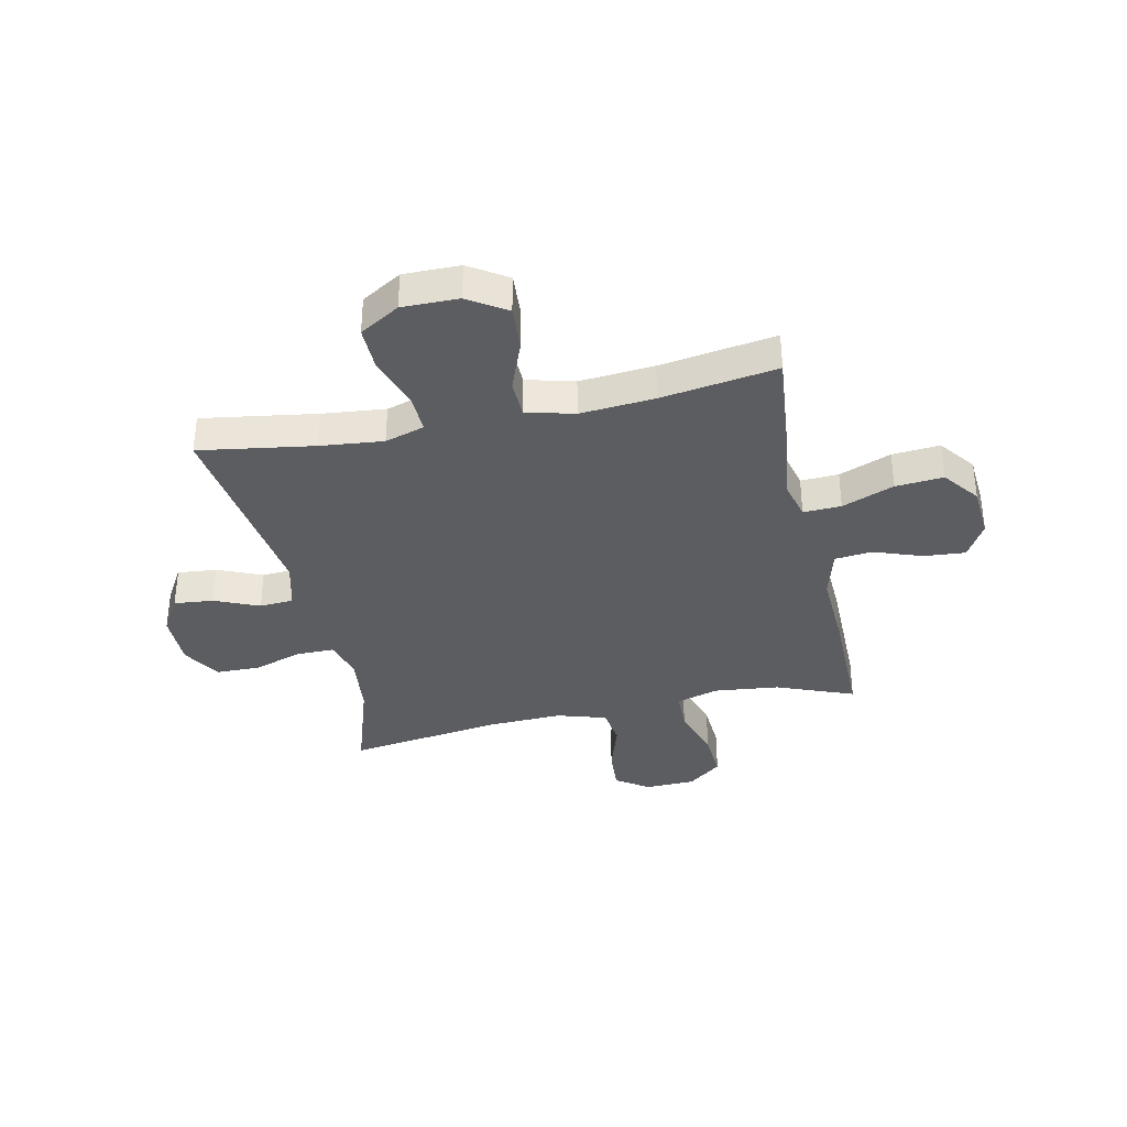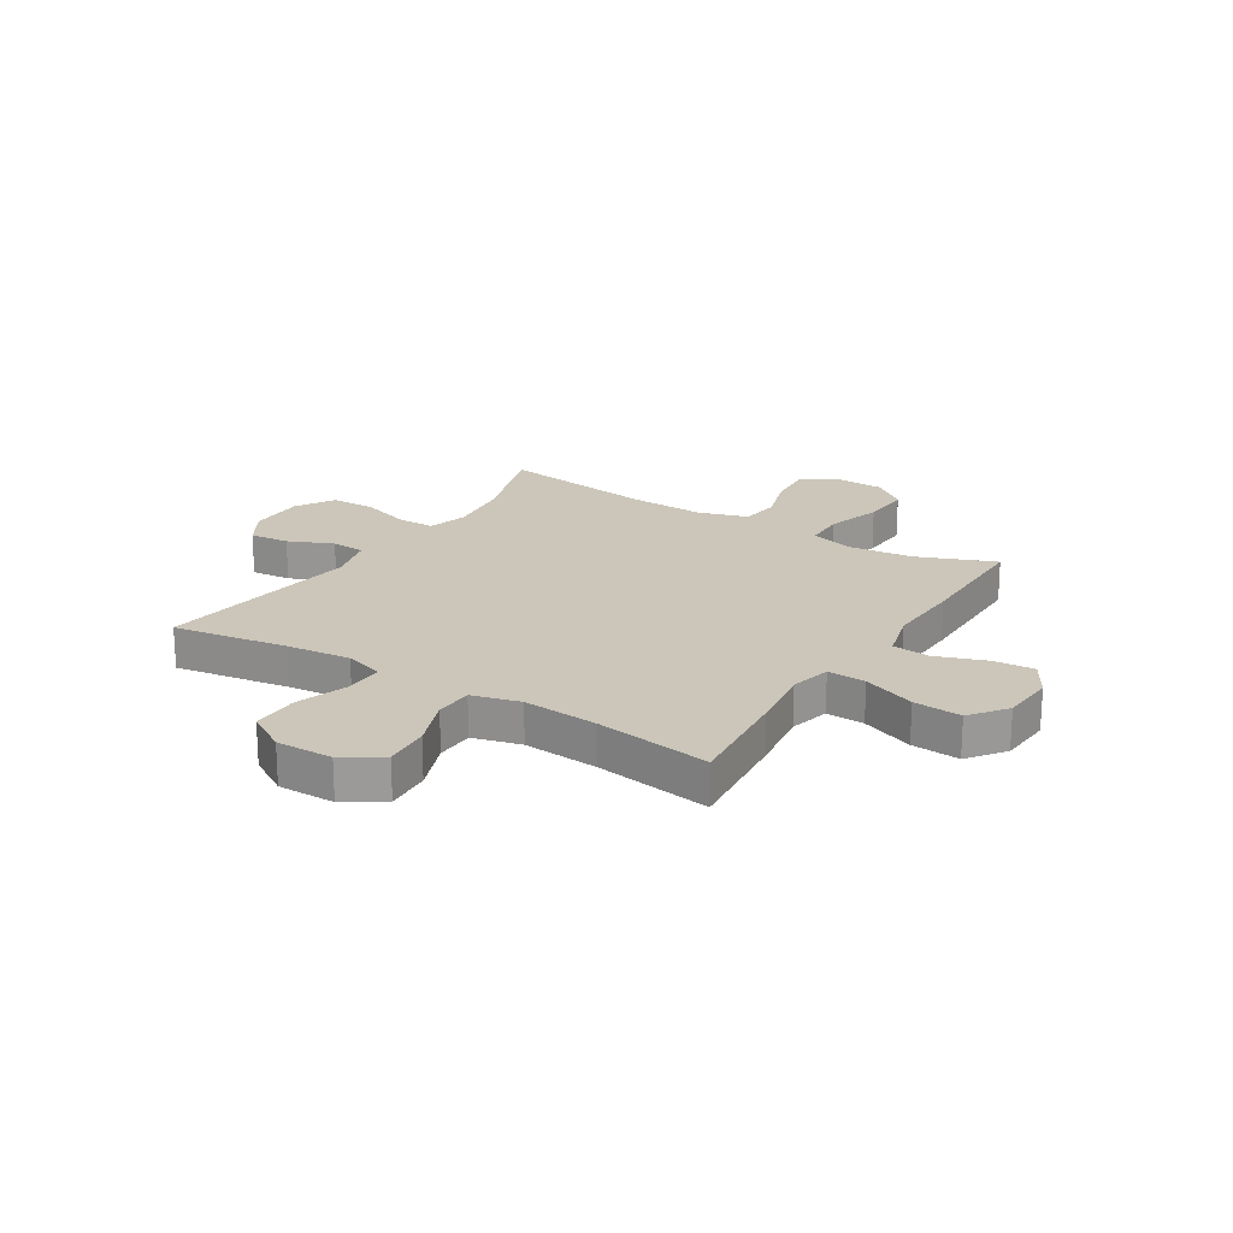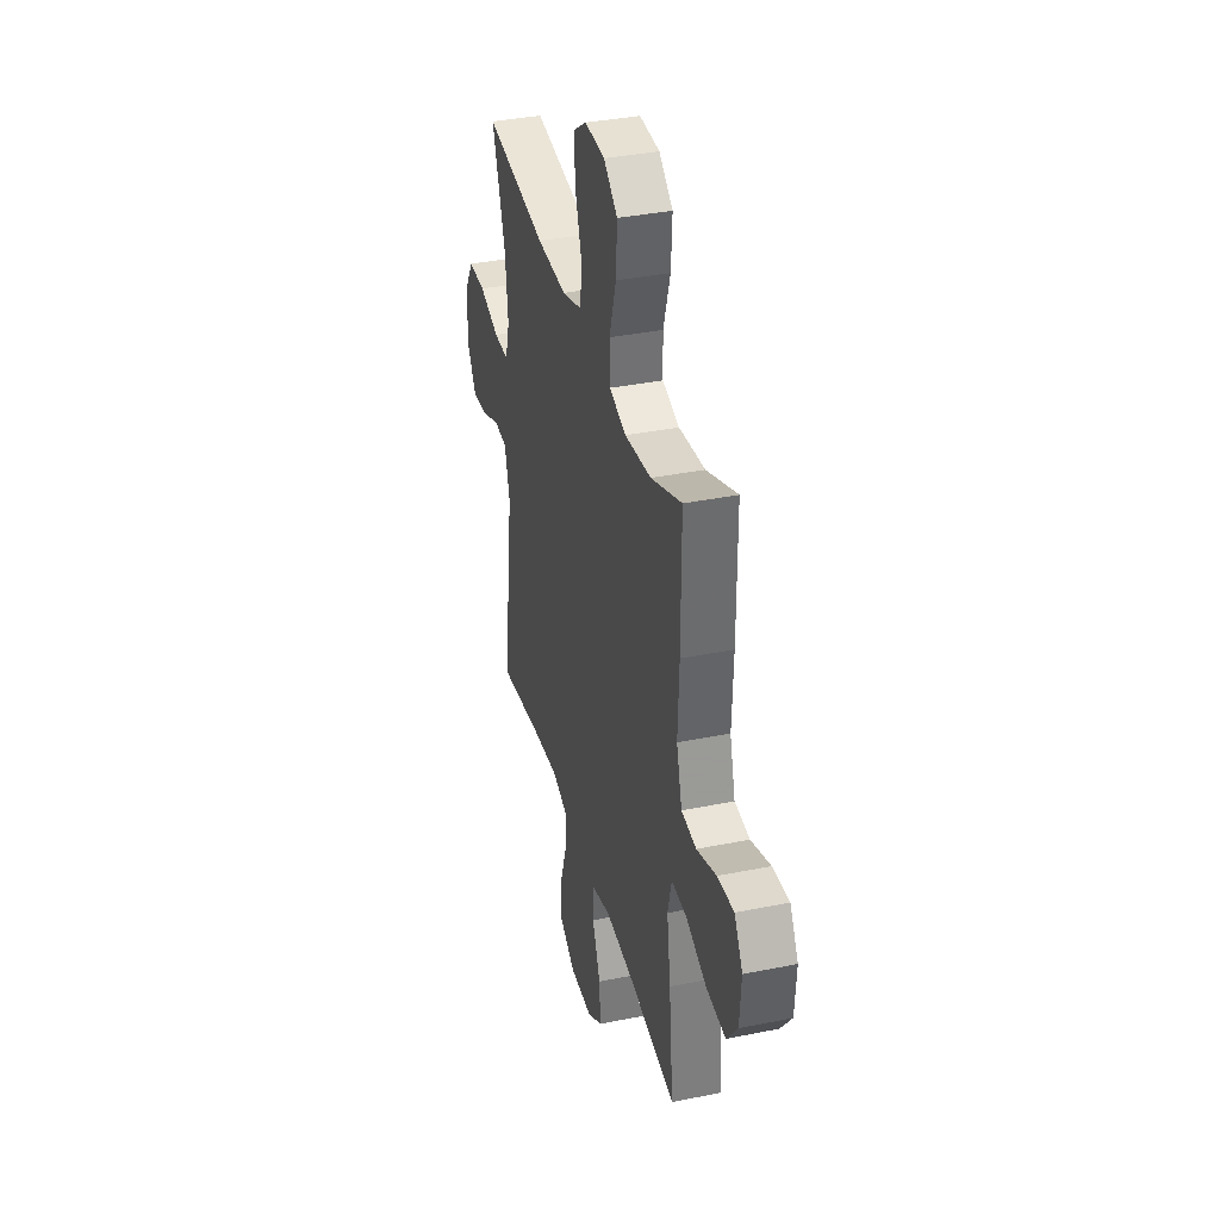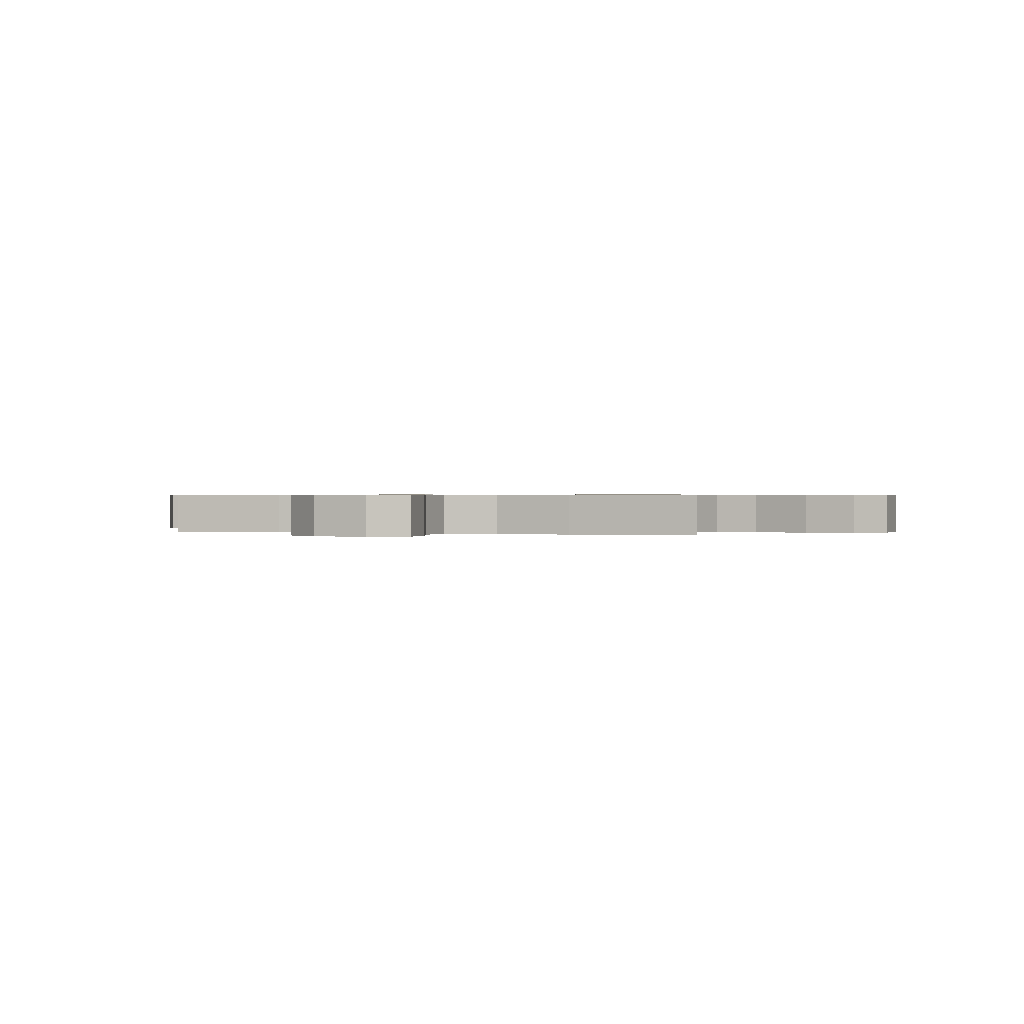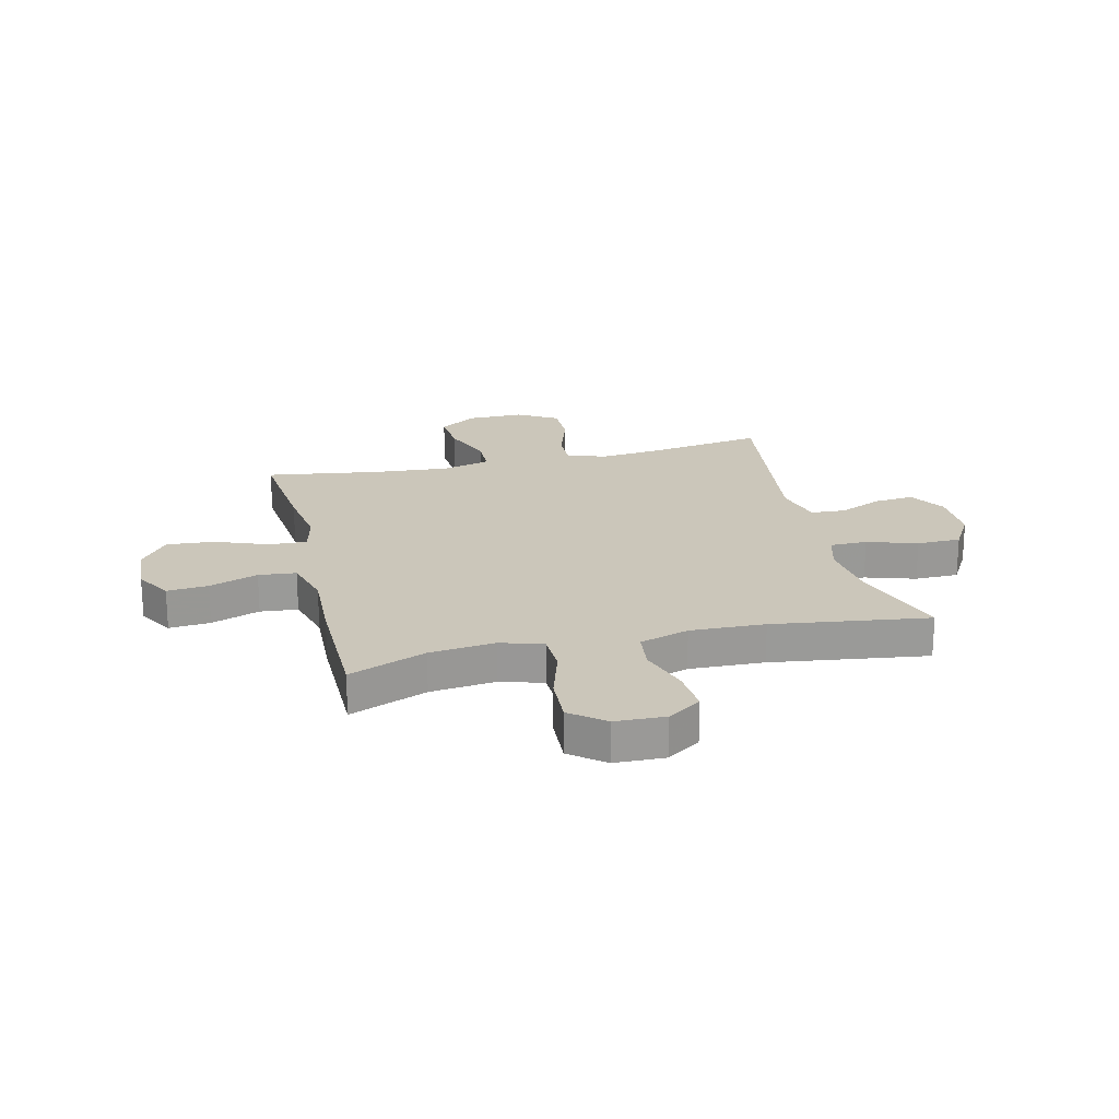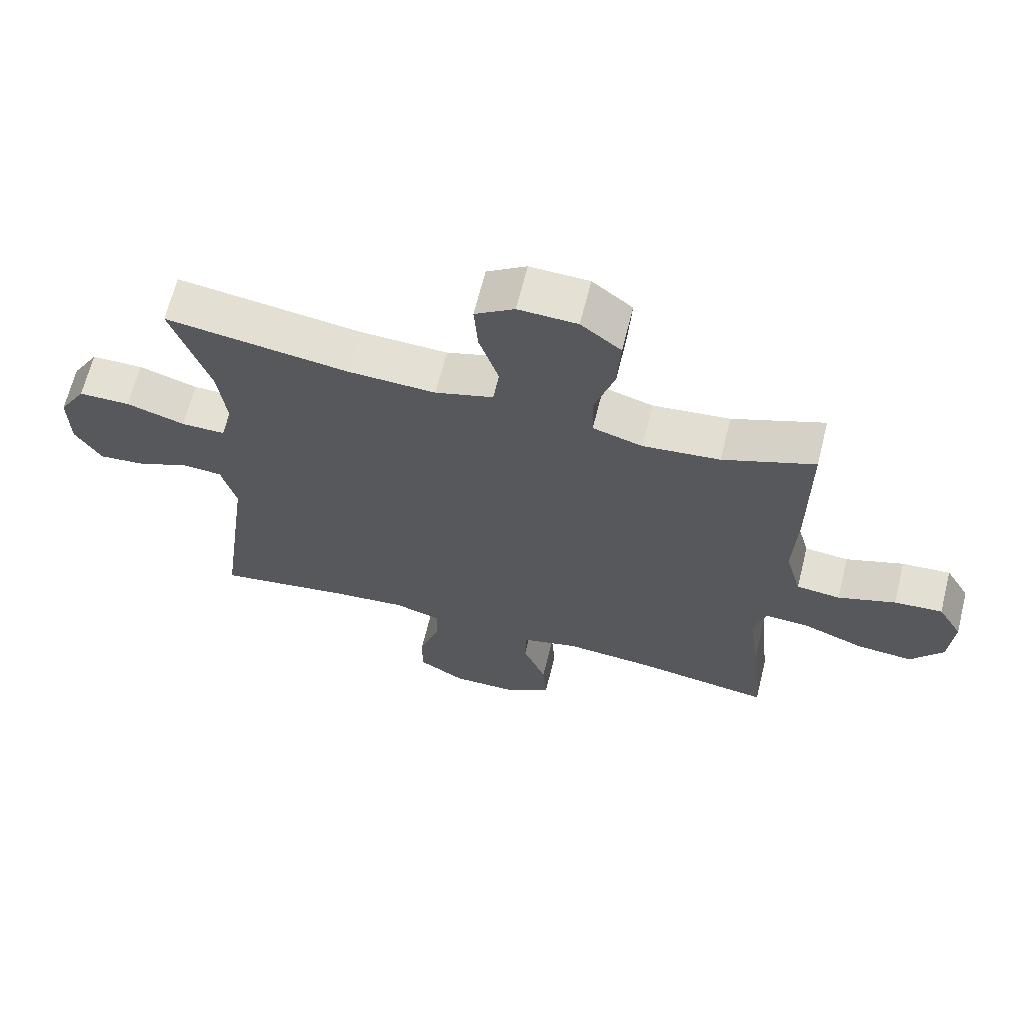
<metadata>
{"format":"obj","ext":"obj","renderer":"f3d","projection":"perspective","resolution":1024,"background":"white","views":[{"elev":-35.7,"azim":-167.7,"up":"+Y"},{"elev":20.8,"azim":-147.9,"up":"+Y"},{"elev":36.6,"azim":-104.7,"up":"+Z"},{"elev":0.5,"azim":-70.7,"up":"+Y"},{"elev":21.2,"azim":-13.6,"up":"+Y"},{"elev":65.9,"azim":-166.0,"up":"+Z"}]}
</metadata>
<code>
v -0.5 0.07 -0.5
v -0.48 0.07 -0.3
v -0.463 0.07 -0.182
v -0.481 0.07 -0.109
v -0.55 0.07 -0.112
v -0.645 0.07 -0.149
v -0.732 0.07 -0.156
v -0.782 0.07 -0.09
v -0.789 0.07 0.007
v -0.751 0.07 0.073
v -0.676 0.07 0.067
v -0.587 0.07 0.035
v -0.519 0.07 0.042
v -0.494 0.07 0.133
v -0.5 0.07 0.27
v -0.5 0.07 0.5
v -0.359 0.07 0.444
v -0.24 0.07 0.431
v -0.163 0.07 0.454
v -0.161 0.07 0.528
v -0.192 0.07 0.628
v -0.197 0.07 0.718
v -0.135 0.07 0.767
v -0.044 0.07 0.77
v 0.017 0.07 0.729
v 0.011 0.07 0.648
v -0.019 0.07 0.555
v -0.01 0.07 0.483
v 0.08 0.07 0.455
v 0.216 0.07 0.46
v 0.5 0.07 0.5
v 0.441 0.07 0.319
v 0.428 0.07 0.205
v 0.448 0.07 0.133
v 0.516 0.07 0.133
v 0.607 0.07 0.162
v 0.687 0.07 0.161
v 0.729 0.07 0.09
v 0.728 0.07 -0.011
v 0.688 0.07 -0.078
v 0.616 0.07 -0.071
v 0.535 0.07 -0.036
v 0.473 0.07 -0.04
v 0.45 0.07 -0.128
v 0.5 0.07 -0.5
v 0.291 0.07 -0.467
v 0.176 0.07 -0.455
v 0.104 0.07 -0.477
v 0.106 0.07 -0.548
v 0.138 0.07 -0.643
v 0.139 0.07 -0.727
v 0.066 0.07 -0.771
v -0.037 0.07 -0.77
v -0.106 0.07 -0.725
v -0.1 0.07 -0.642
v -0.064 0.07 -0.549
v -0.066 0.07 -0.48
v -0.153 0.07 -0.457
v -0.289 0.07 -0.468
v -0.5 0 -0.5
v -0.48 0 -0.3
v -0.463 0 -0.182
v -0.481 0 -0.109
v -0.55 0 -0.112
v -0.645 0 -0.149
v -0.732 0 -0.156
v -0.782 0 -0.09
v -0.789 0 0.007
v -0.751 0 0.073
v -0.676 0 0.067
v -0.587 0 0.035
v -0.519 0 0.042
v -0.494 0 0.133
v -0.5 0 0.27
v -0.5 0 0.5
v -0.359 0 0.444
v -0.24 0 0.431
v -0.163 0 0.454
v -0.161 0 0.528
v -0.192 0 0.628
v -0.197 0 0.718
v -0.135 0 0.767
v -0.044 0 0.77
v 0.017 0 0.729
v 0.011 0 0.648
v -0.019 0 0.555
v -0.01 0 0.483
v 0.08 0 0.455
v 0.216 0 0.46
v 0.5 0 0.5
v 0.441 0 0.319
v 0.428 0 0.205
v 0.448 0 0.133
v 0.516 0 0.133
v 0.607 0 0.162
v 0.687 0 0.161
v 0.729 0 0.09
v 0.728 0 -0.011
v 0.688 0 -0.078
v 0.616 0 -0.071
v 0.535 0 -0.036
v 0.473 0 -0.04
v 0.45 0 -0.128
v 0.5 0 -0.5
v 0.291 0 -0.467
v 0.176 0 -0.455
v 0.104 0 -0.477
v 0.106 0 -0.548
v 0.138 0 -0.643
v 0.139 0 -0.727
v 0.066 0 -0.771
v -0.037 0 -0.77
v -0.106 0 -0.725
v -0.1 0 -0.642
v -0.064 0 -0.549
v -0.066 0 -0.48
v -0.153 0 -0.457
v -0.289 0 -0.468
f 54 55 56
f 53 54 56
f 52 53 56
f 51 52 56
f 50 51 56
f 49 50 56
f 48 49 56 57
f 47 48 57 58
f 44 45 46
f 43 44 46 47
f 40 41 42
f 39 40 42
f 38 39 42
f 37 38 42
f 36 37 42
f 35 36 42
f 34 35 42 43
f 43 47 58
f 34 43 58
f 33 34 58
f 30 31 32
f 33 58 59
f 32 33 59
f 30 32 59
f 29 30 59
f 25 26 27
f 24 25 27
f 23 24 27
f 22 23 27
f 21 22 27
f 20 21 27
f 19 20 27 28
f 14 15 16 17
f 13 14 17 18
f 10 11 12
f 9 10 12
f 8 9 12
f 7 8 12
f 6 7 12
f 5 6 12
f 4 5 12 13
f 1 2 3
f 59 1 3
f 29 59 3
f 28 29 3
f 19 28 3
f 18 19 3
f 18 3 4
f 4 13 18
f 115 114 113
f 115 113 112
f 115 112 111
f 115 111 110
f 115 110 109
f 115 109 108
f 116 115 108 107
f 117 116 107 106
f 105 104 103
f 106 105 103 102
f 101 100 99
f 101 99 98
f 101 98 97
f 101 97 96
f 101 96 95
f 101 95 94
f 102 101 94 93
f 117 106 102
f 117 102 93
f 117 93 92
f 91 90 89
f 118 117 92
f 118 92 91
f 118 91 89
f 118 89 88
f 86 85 84
f 86 84 83
f 86 83 82
f 86 82 81
f 86 81 80
f 86 80 79
f 87 86 79 78
f 76 75 74 73
f 77 76 73 72
f 71 70 69
f 71 69 68
f 71 68 67
f 71 67 66
f 71 66 65
f 71 65 64
f 72 71 64 63
f 62 61 60
f 62 60 118
f 62 118 88
f 62 88 87
f 62 87 78
f 62 78 77
f 63 62 77
f 77 72 63
f 1 60 61 2
f 2 61 62 3
f 3 62 63 4
f 4 63 64 5
f 5 64 65 6
f 6 65 66 7
f 7 66 67 8
f 8 67 68 9
f 9 68 69 10
f 10 69 70 11
f 11 70 71 12
f 12 71 72 13
f 13 72 73 14
f 14 73 74 15
f 15 74 75 16
f 16 75 76 17
f 17 76 77 18
f 18 77 78 19
f 19 78 79 20
f 20 79 80 21
f 21 80 81 22
f 22 81 82 23
f 23 82 83 24
f 24 83 84 25
f 25 84 85 26
f 26 85 86 27
f 27 86 87 28
f 28 87 88 29
f 29 88 89 30
f 30 89 90 31
f 31 90 91 32
f 32 91 92 33
f 33 92 93 34
f 34 93 94 35
f 35 94 95 36
f 36 95 96 37
f 37 96 97 38
f 38 97 98 39
f 39 98 99 40
f 40 99 100 41
f 41 100 101 42
f 42 101 102 43
f 43 102 103 44
f 44 103 104 45
f 45 104 105 46
f 46 105 106 47
f 47 106 107 48
f 48 107 108 49
f 49 108 109 50
f 50 109 110 51
f 51 110 111 52
f 52 111 112 53
f 53 112 113 54
f 54 113 114 55
f 55 114 115 56
f 56 115 116 57
f 57 116 117 58
f 58 117 118 59
f 59 118 60 1

</code>
